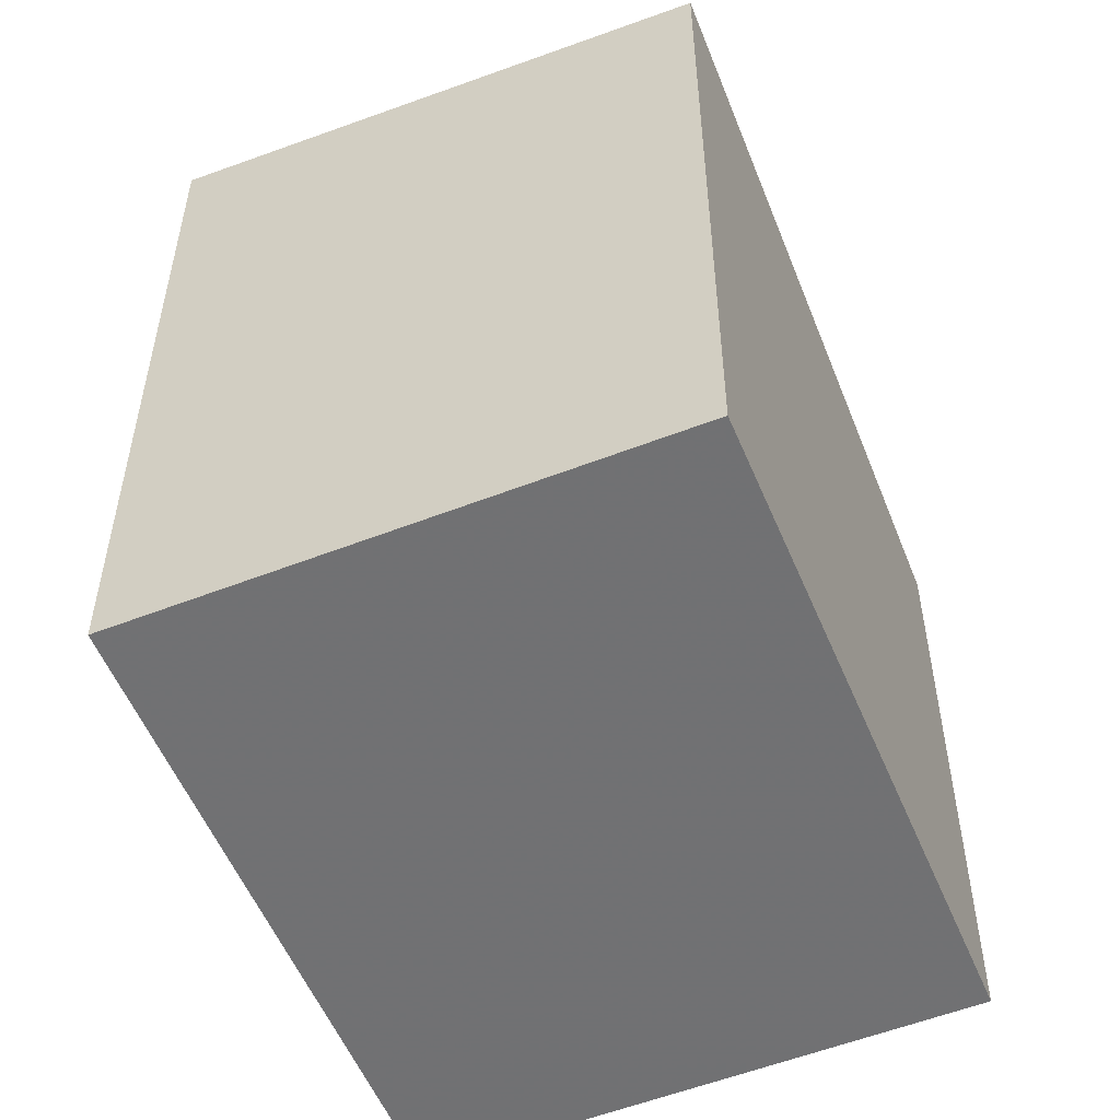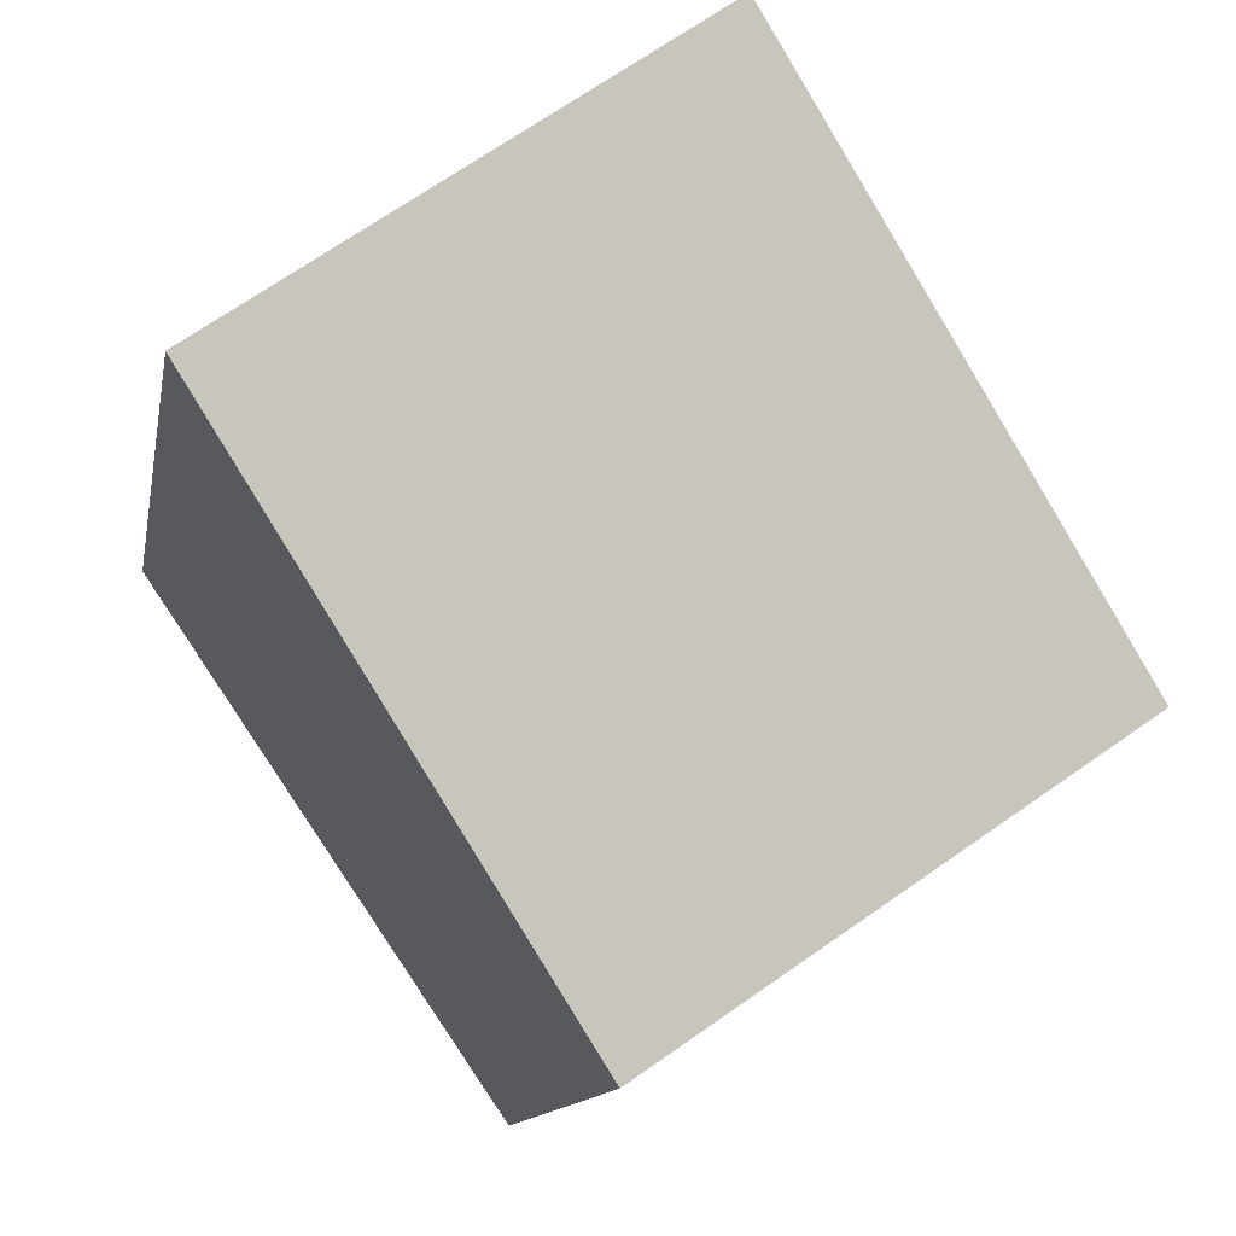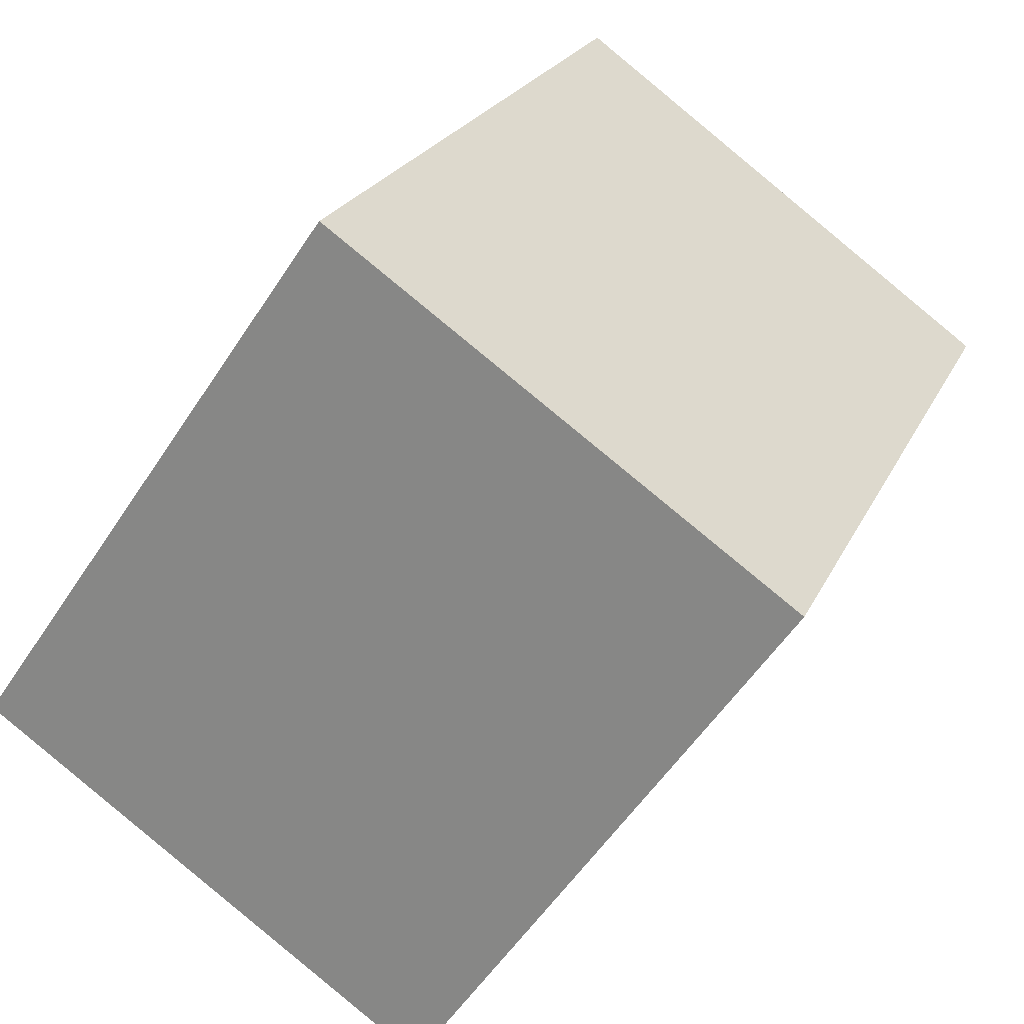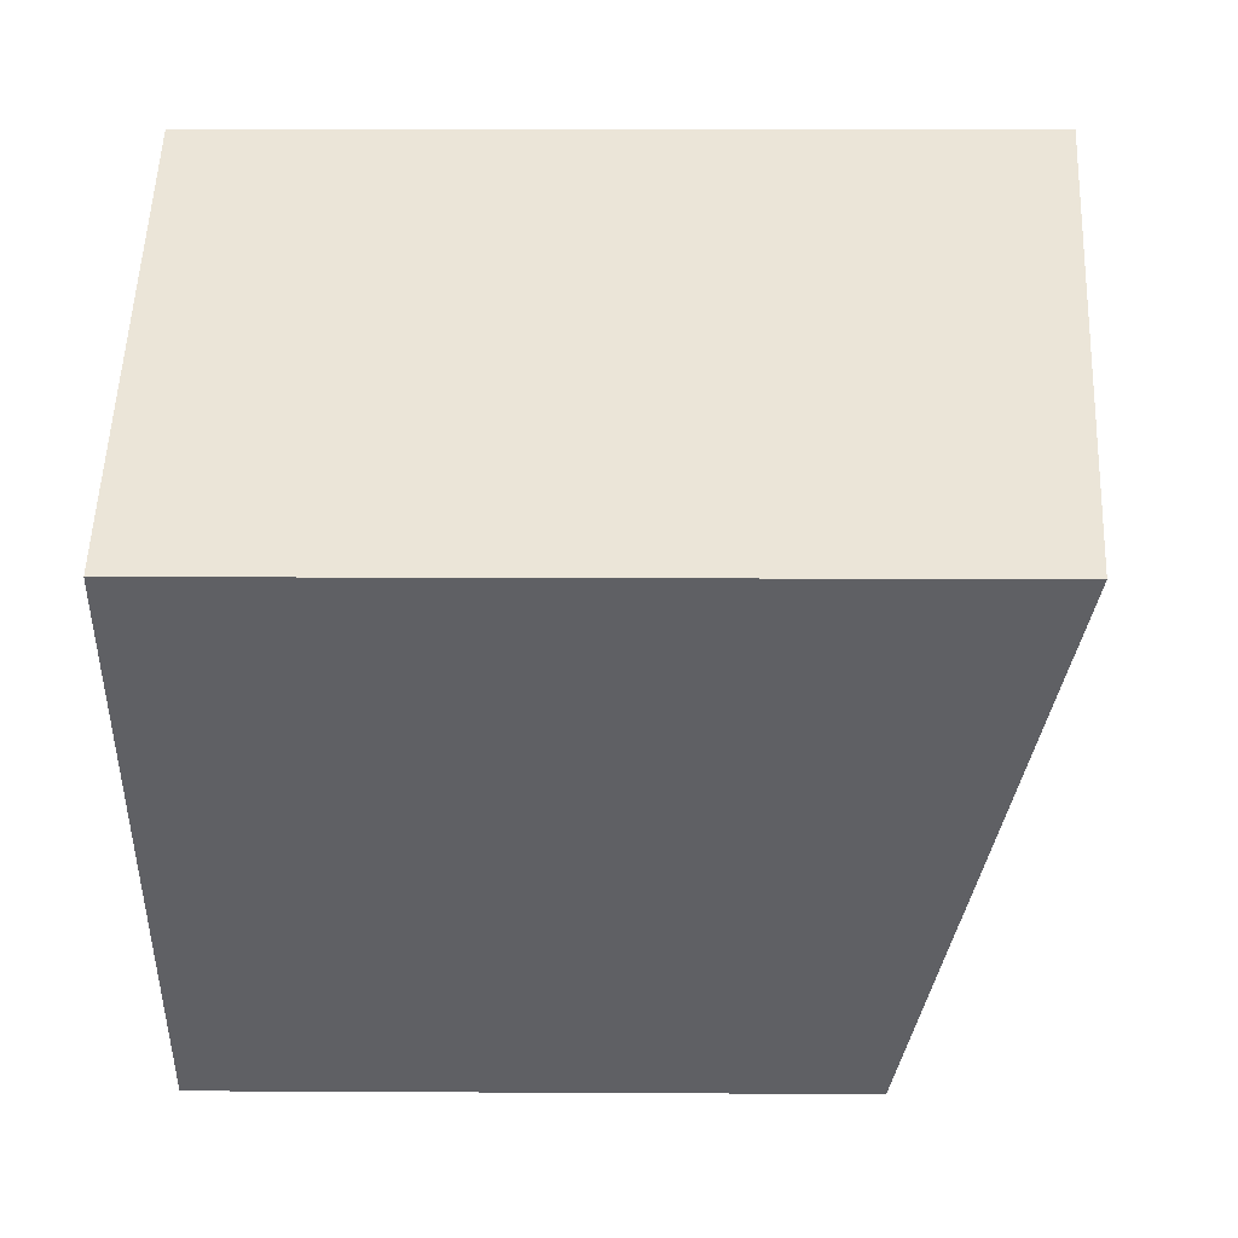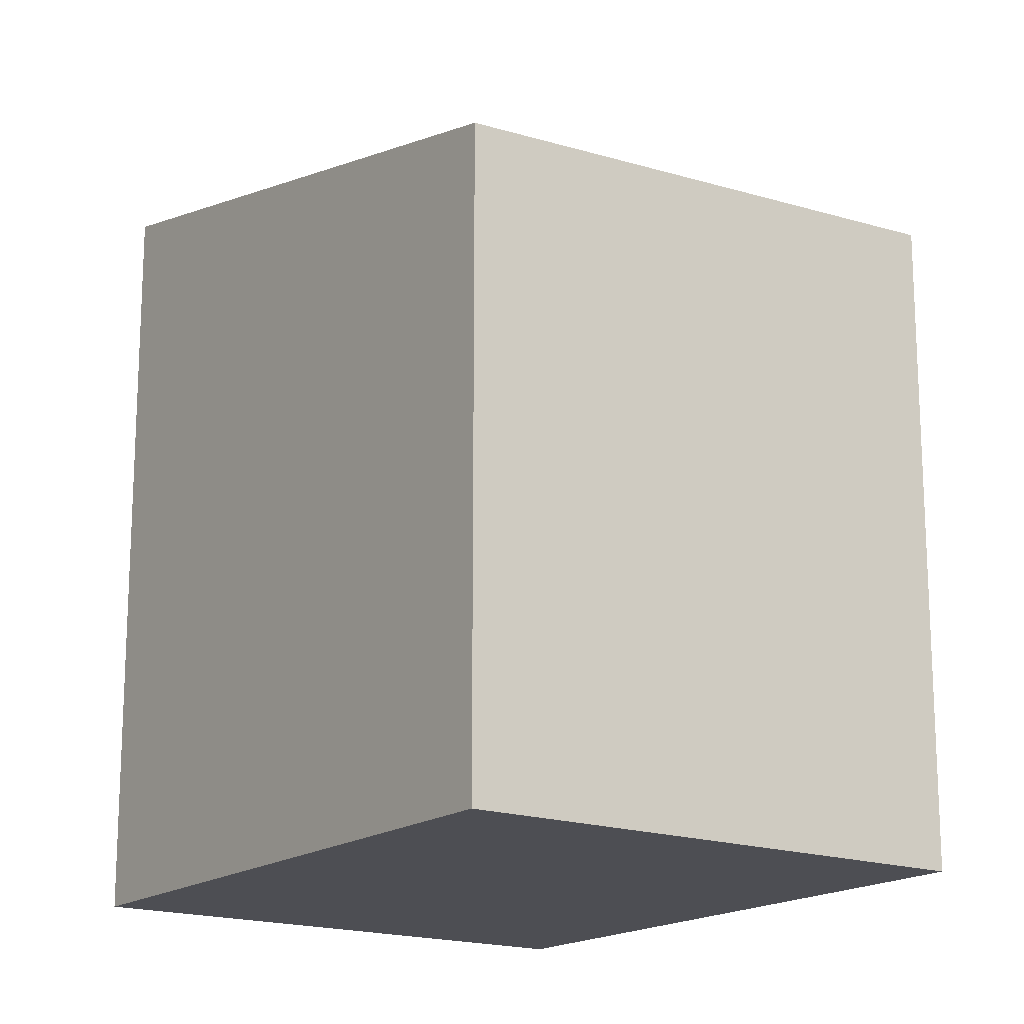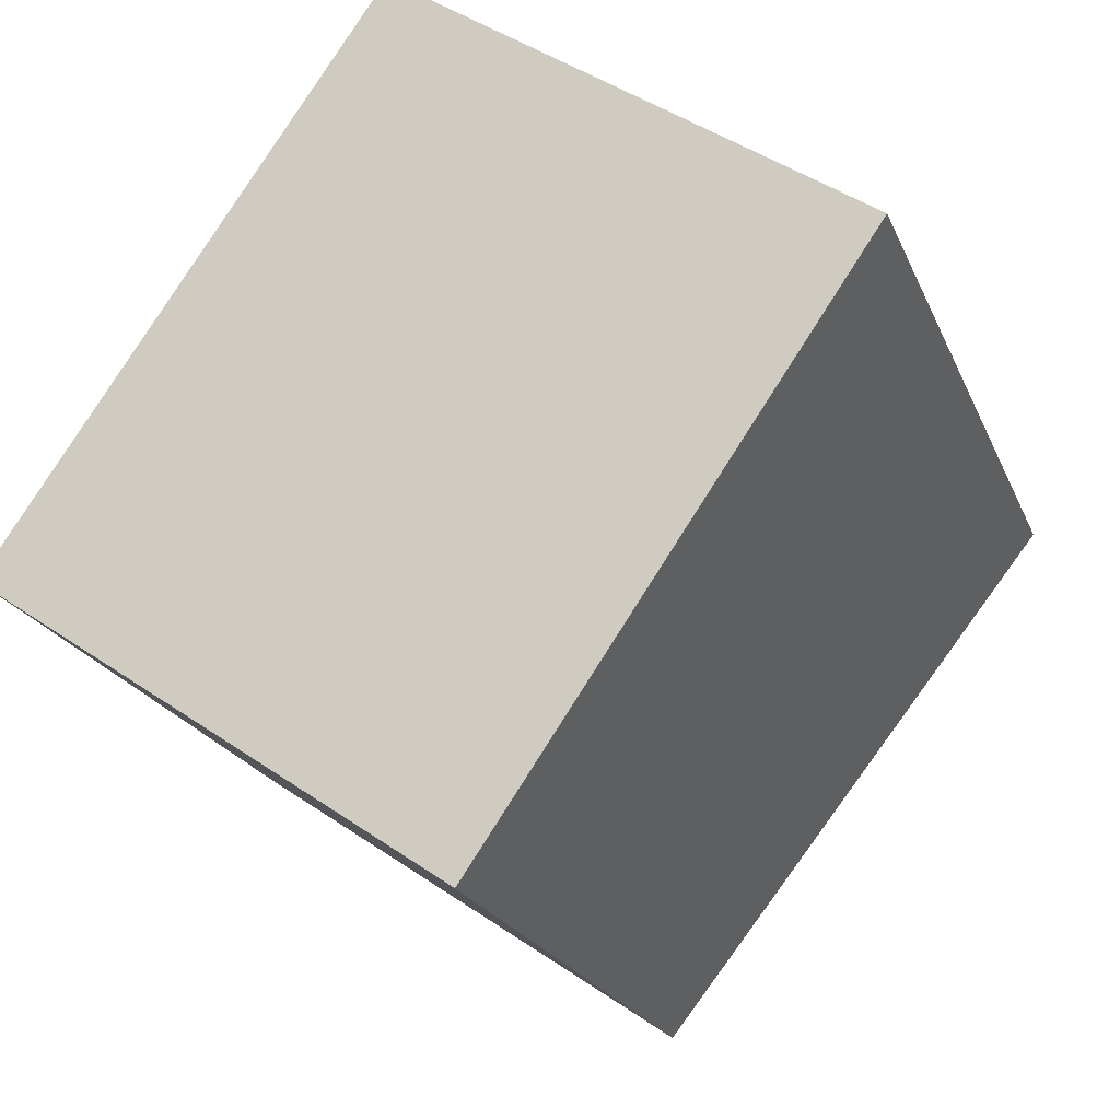
<metadata>
{"format":"obj","ext":"obj","renderer":"f3d","projection":"perspective","resolution":1024,"background":"white","views":[{"elev":-55.3,"azim":-123.0,"up":"+Z"},{"elev":-11.9,"azim":-9.8,"up":"+Y"},{"elev":22.7,"azim":-160.3,"up":"+Y"},{"elev":11.5,"azim":-89.2,"up":"+Y"},{"elev":-17.3,"azim":-0.8,"up":"+Z"},{"elev":-20.8,"azim":-162.1,"up":"+Y"}]}
</metadata>
<code>
v -1078 -811.7 2.421
v -1080 -809.7 2.914
v -1078 -808.5 3.011
v -1077 -810.5 2.518
v -1080 -809.7 2.914
v -1078 -811.7 2.421
v -1078 -811.7 0
v -1080 -809.7 0
v -1078 -808.5 3.011
v -1080 -809.7 2.914
v -1080 -809.7 0
v -1078 -808.5 0
v -1077 -810.5 2.518
v -1078 -808.5 3.011
v -1078 -808.5 0
v -1077 -810.5 0
v -1078 -811.7 2.421
v -1077 -810.5 2.518
v -1077 -810.5 0
v -1078 -811.7 0
v -1078 -811.7 0
v -1080 -809.7 0
v -1078 -808.5 0
v -1077 -810.5 0
f 2 3 4 1
f 6 7 8 5
f 10 11 12 9
f 14 15 16 13
f 18 19 20 17
f 22 23 24 21

</code>
